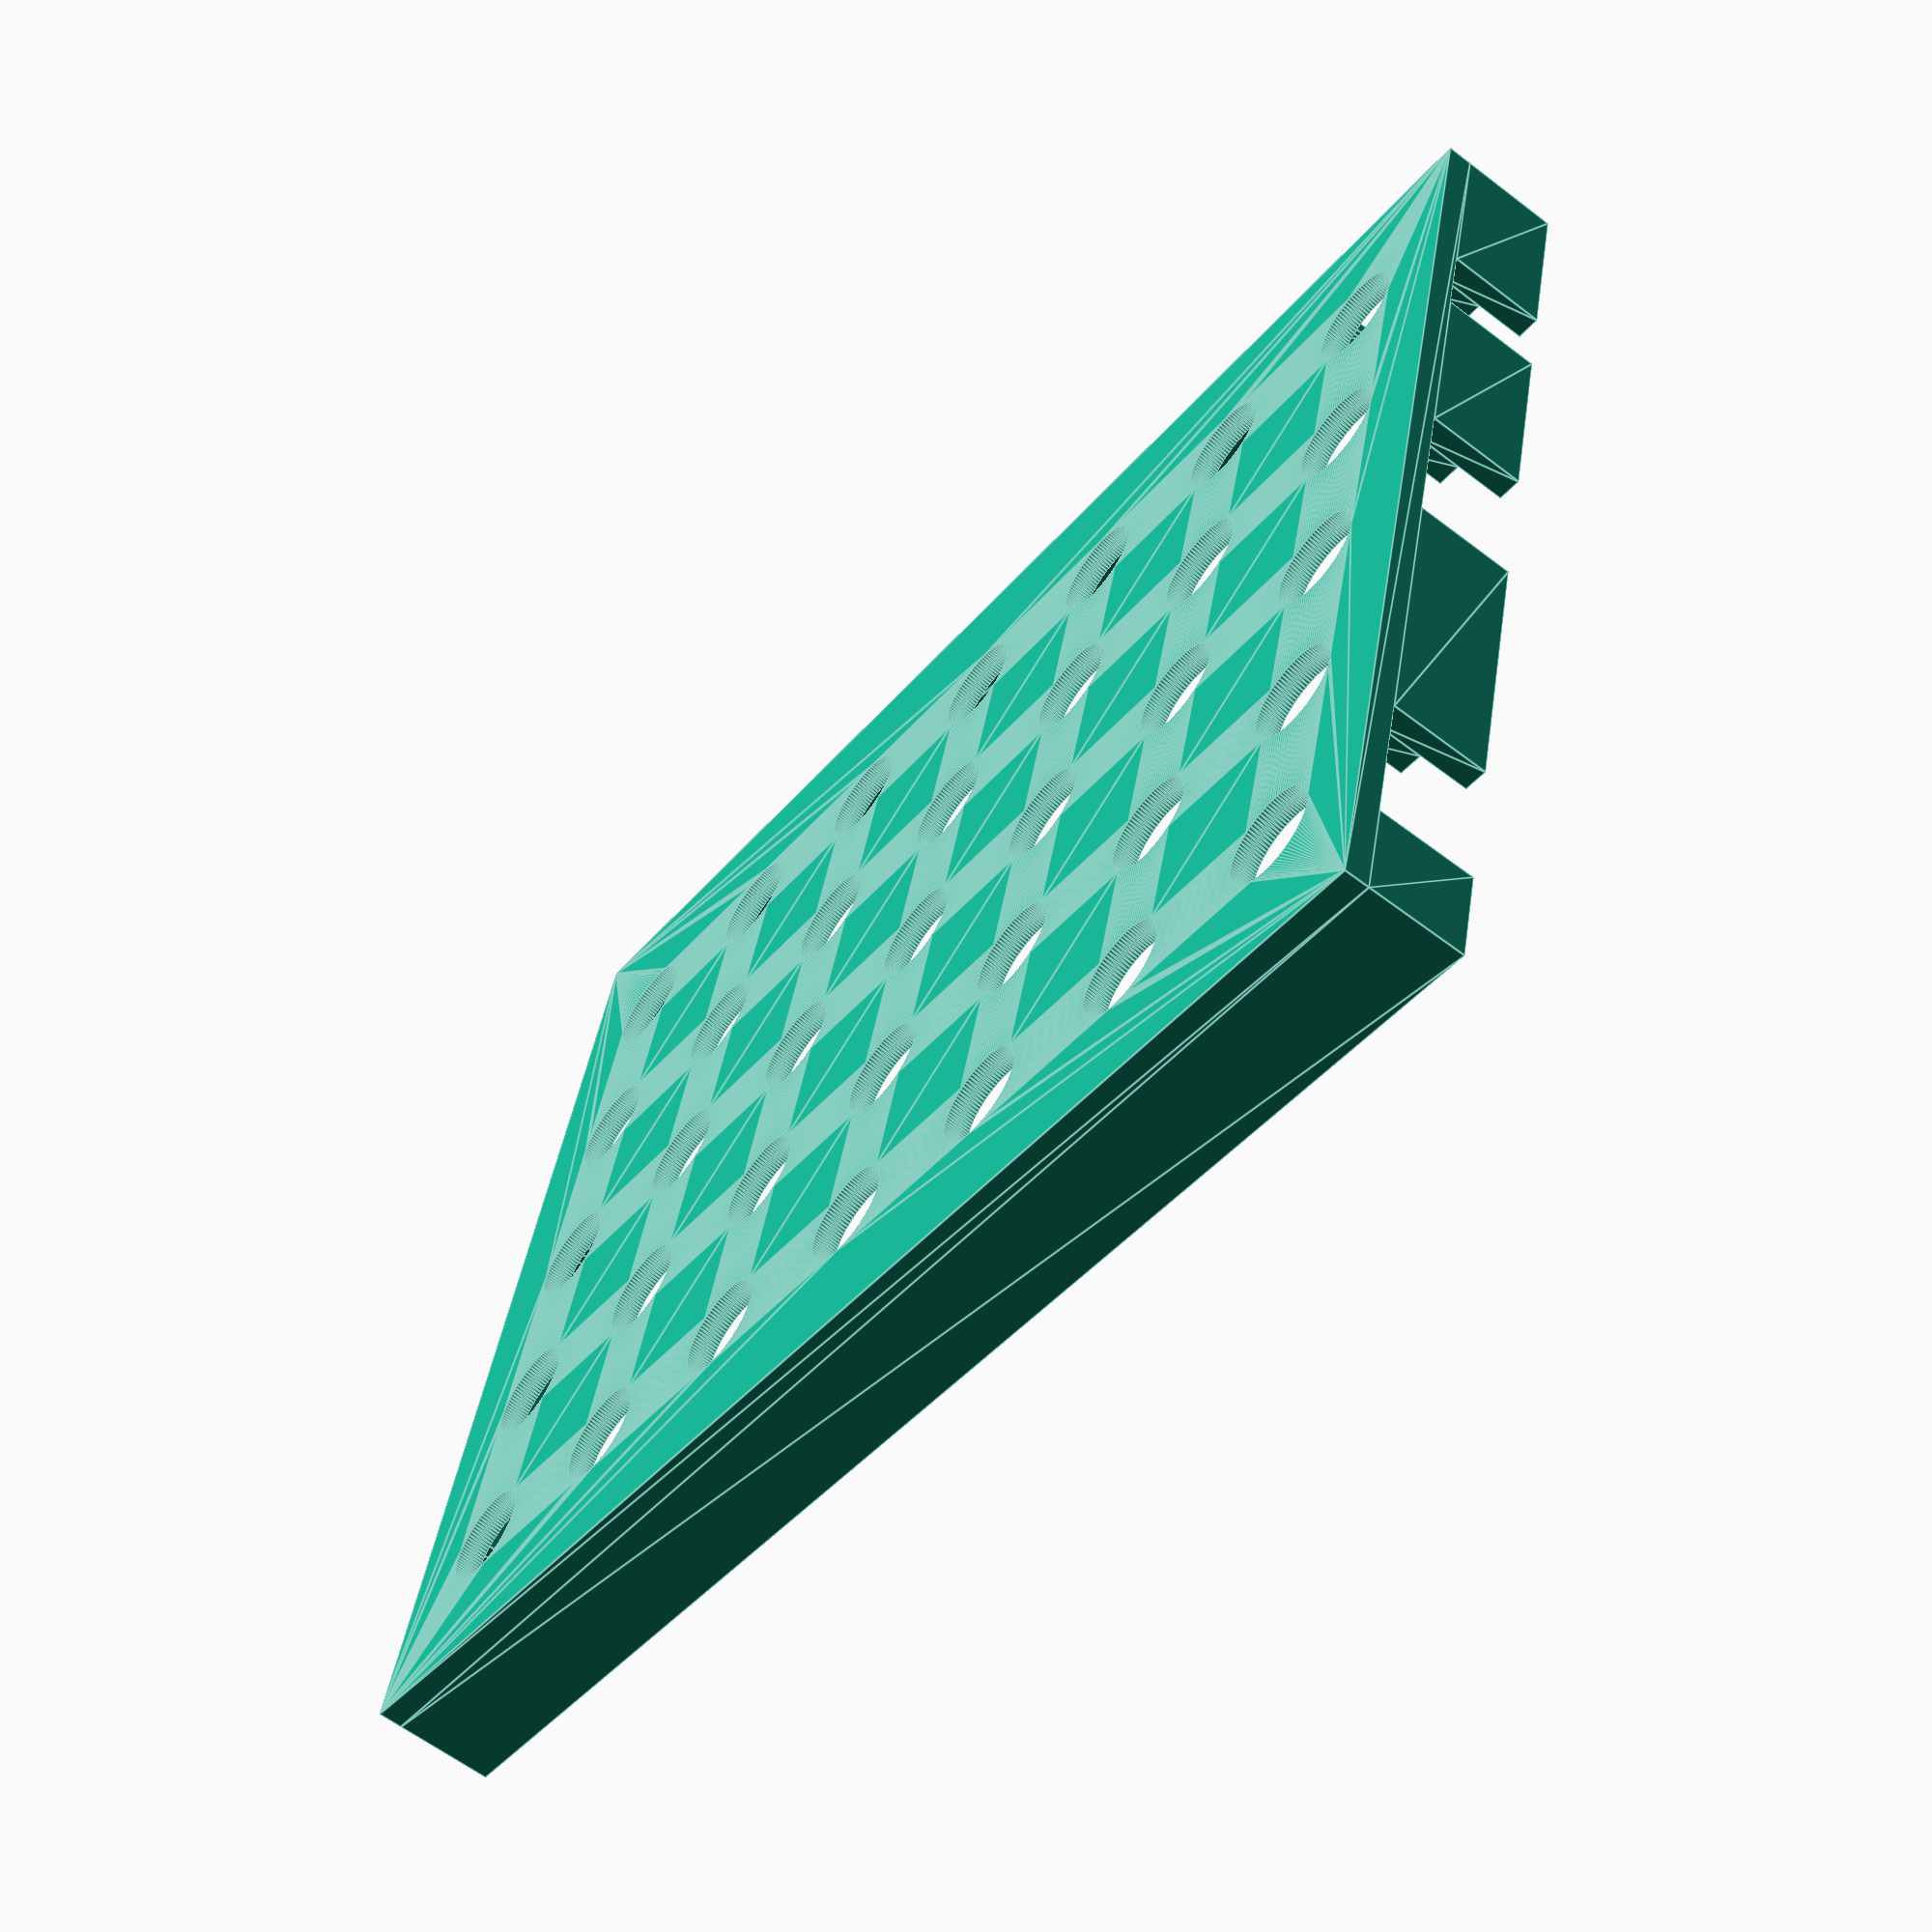
<openscad>
ViewScale = [0.0254, 0.0254, 0.0254];

module cutouts()
{
    // top cutouts
    translate([50+300, 2890-100, 0])
    square([150, 100]);

    translate([50+840, 2890-100, 0])
    square([280, 100]);

    translate([50+1700, 2890-100, 0])
    square([280, 100]);

    // bottom cutouts
    translate([50+320, 0, 0])
    square([230, 100]);

    translate([50+870, 0, 0])
    square([230, 100]);

    translate([50+1750, 0, 0])
    square([150, 100]);

    // left cutout
    translate([0, 2890-180-240, 0])
    square([100, 240]);
}

module bmsCover()
{
//    linear_extrude(100)
    difference() {
    square([2230, 2890]);
    translate([50, 50, 0])
    square([2130, 2790]);
    }
}

module vents()
{
    for (jj = [250:400:3000]) {
    for (ii = [320:400:2000]) {
        translate([ii, jj, 0])
        circle(100, $fn=96);
    }}
}

scale(ViewScale)
{
    linear_extrude(200)
    difference() {
    bmsCover();
    cutouts(); }

    translate([0, 0, 100])
    linear_extrude(100)
    difference() {
    difference() {
        translate([50, 50, 0])
        square([2130, 2790]);
        translate([100, 100, 0])
        square([2030, 2690]);
        cutouts(); }
    }
    translate([0, 0, 200])
    linear_extrude(50)
    difference() {
    square([2230, 2890]);
    vents();
//    translate([150, 150, 0])
//    square([1930, 2590]);
    }

    
}

</openscad>
<views>
elev=241.0 azim=284.1 roll=128.0 proj=p view=edges
</views>
